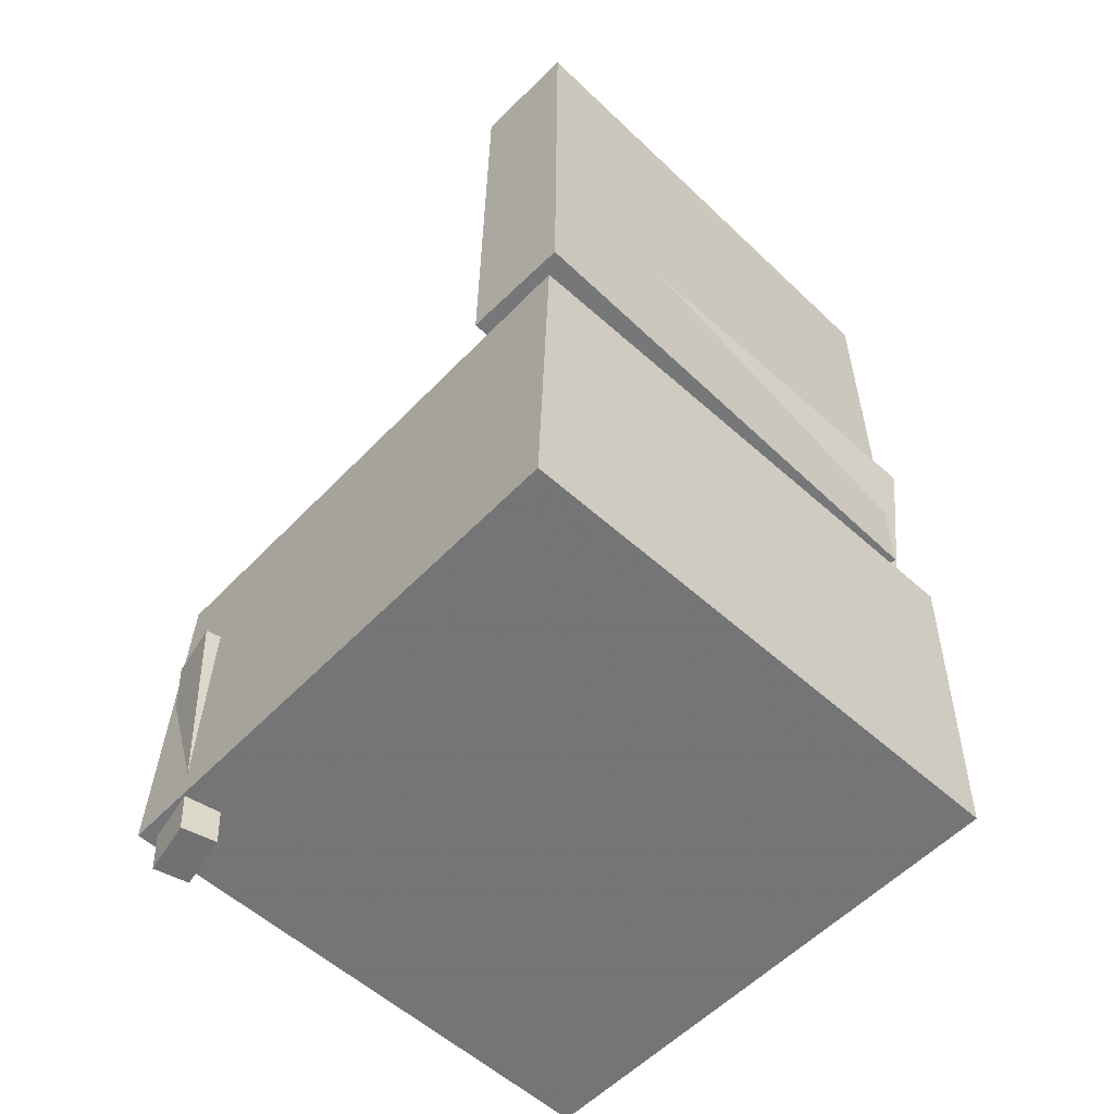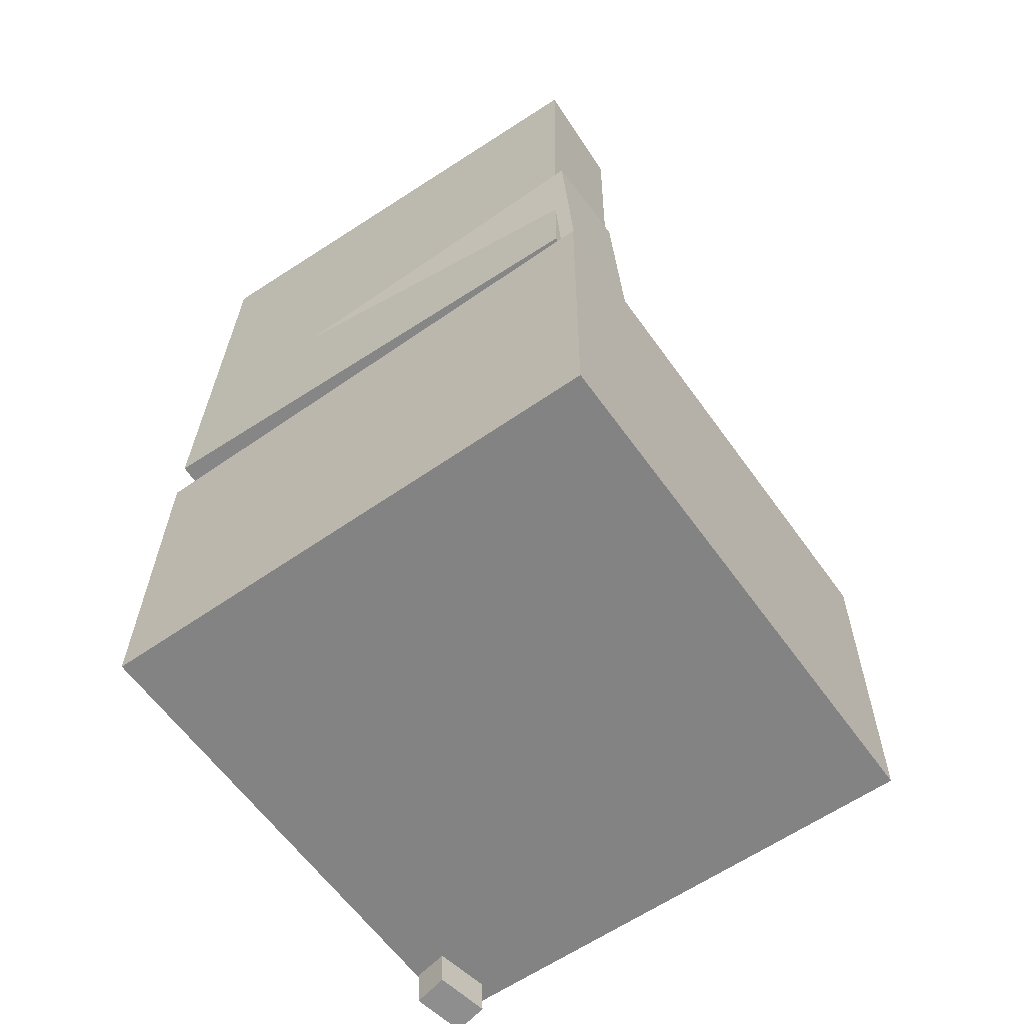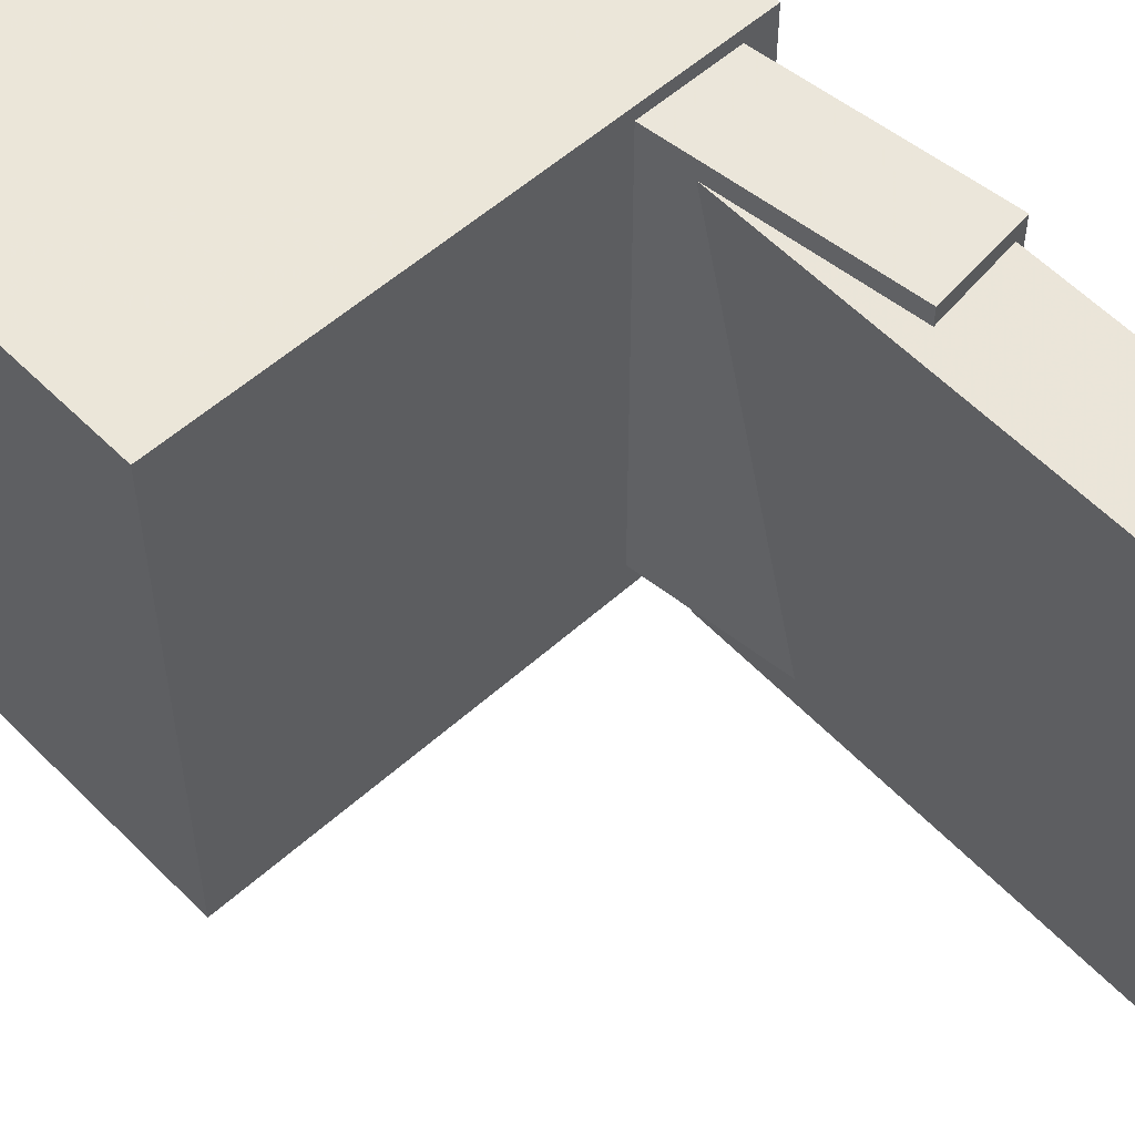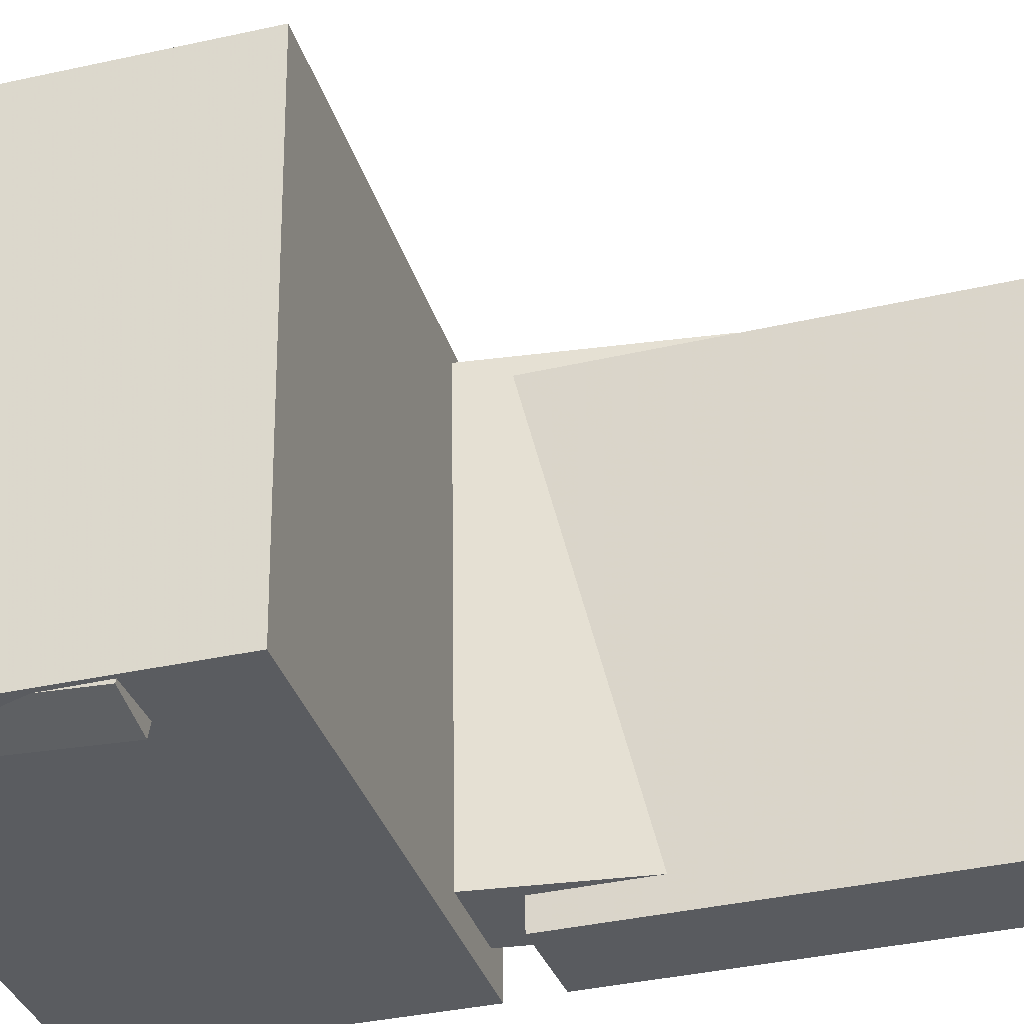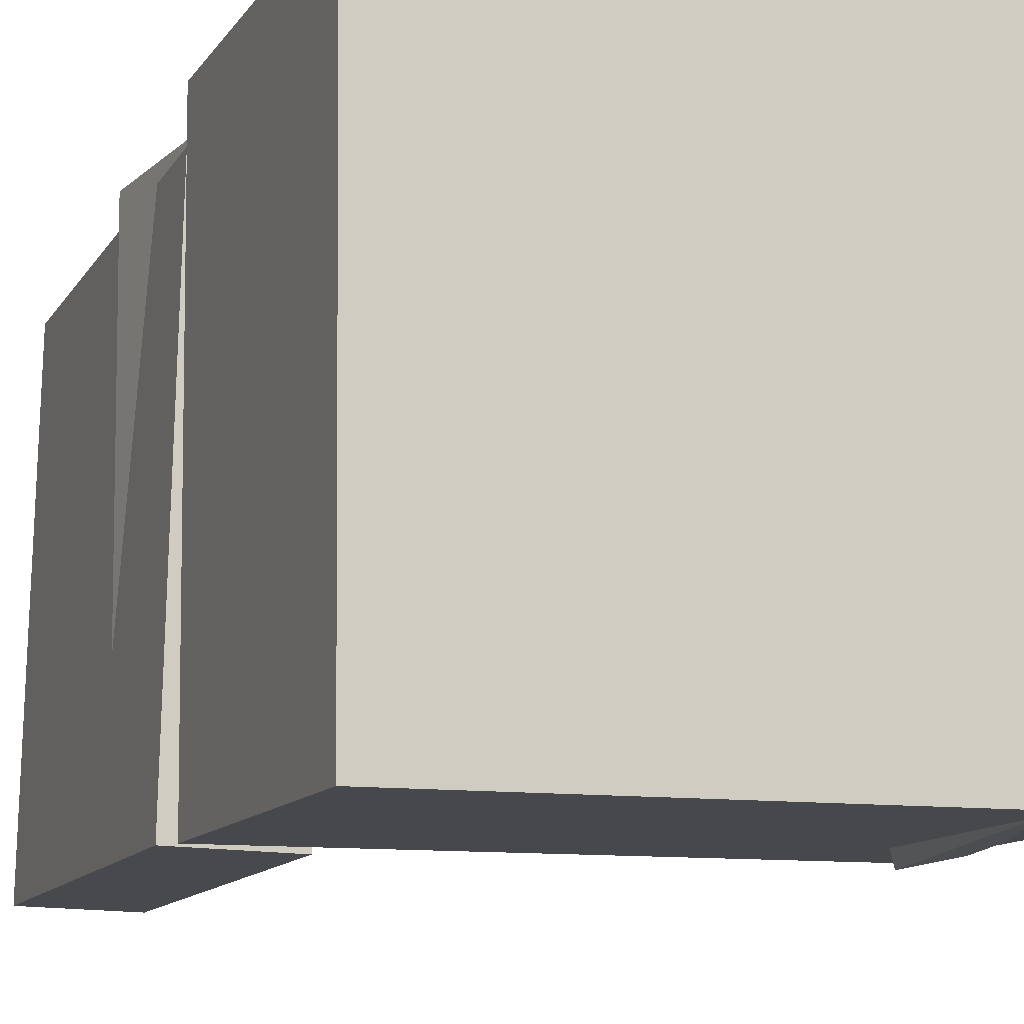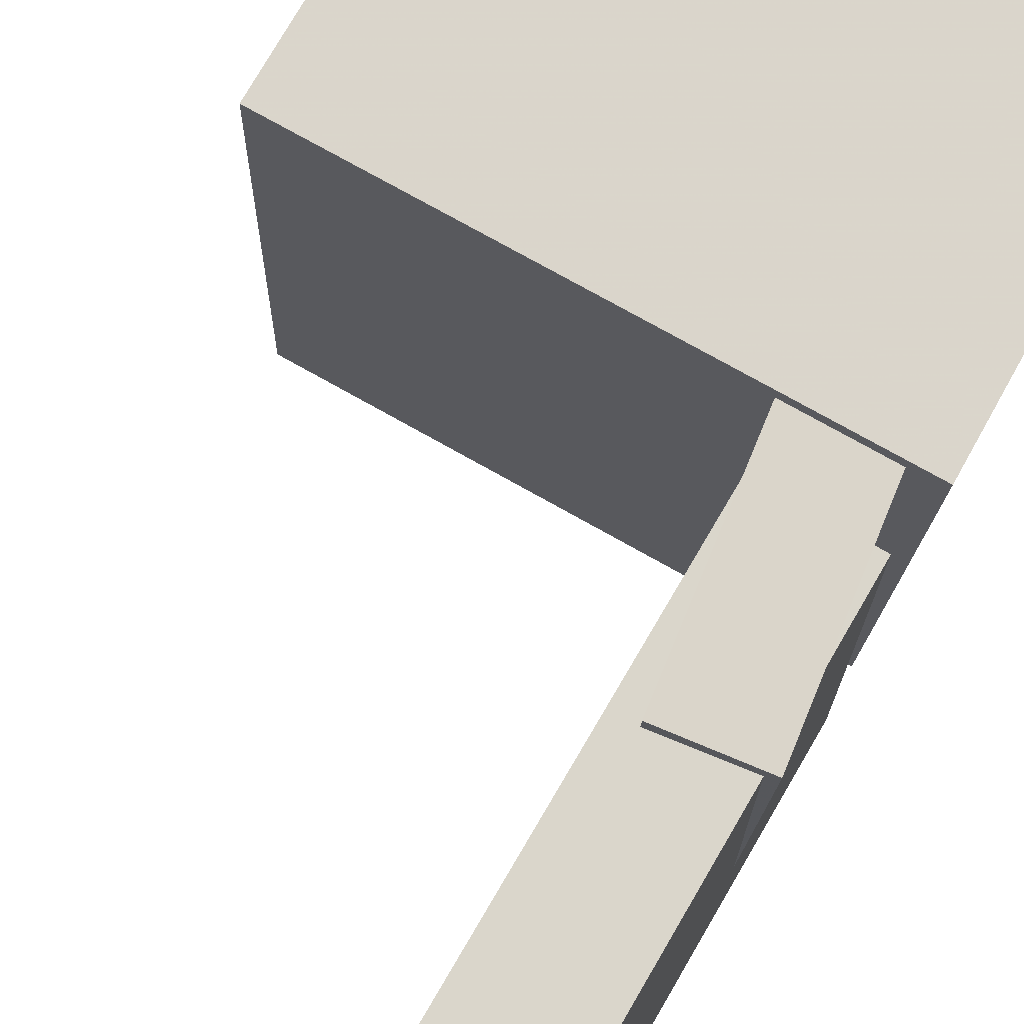
<metadata>
{"format":"obj","ext":"obj","renderer":"f3d","projection":"perspective","resolution":1024,"background":"white","views":[{"elev":-56.3,"azim":-133.6,"up":"+Y"},{"elev":-62.3,"azim":-55.4,"up":"+Y"},{"elev":56.2,"azim":137.3,"up":"+Z"},{"elev":-33.0,"azim":106.7,"up":"+Z"},{"elev":-12.7,"azim":-19.8,"up":"+Z"},{"elev":74.9,"azim":-150.0,"up":"+Z"}]}
</metadata>
<code>
v -0.1969 0.3055 -0.1208
v -0.2108 0.3144 0.1639
v -0.1414 0.307 -0.1181
v -0.1553 0.3159 0.1666
v -0.1926 0.1379 -0.1153
v -0.2065 0.1467 0.1693
v -0.137 0.1394 -0.1127
v -0.1509 0.1483 0.172
f 1.0 7.0 5.0
f 1.0 3.0 7.0
f 1.0 4.0 3.0
f 1.0 2.0 4.0
f 3.0 8.0 7.0
f 3.0 4.0 8.0
f 5.0 7.0 8.0
f 5.0 8.0 6.0
f 1.0 5.0 6.0
f 1.0 6.0 2.0
f 2.0 6.0 8.0
f 2.0 8.0 4.0
v -0.08663 -0.1328 -0.1827
v -0.08039 -0.1373 0.1816
v -0.0842 -0.06232 -0.1819
v -0.07797 -0.06681 0.1824
v 0.1693 -0.1415 -0.1872
v 0.1756 -0.146 0.1771
v 0.1718 -0.07108 -0.1864
v 0.178 -0.07557 0.1779
f 9.0 15.0 13.0
f 9.0 11.0 15.0
f 9.0 12.0 11.0
f 9.0 10.0 12.0
f 11.0 16.0 15.0
f 11.0 12.0 16.0
f 13.0 15.0 16.0
f 13.0 16.0 14.0
f 9.0 13.0 14.0
f 9.0 14.0 10.0
f 10.0 14.0 16.0
f 10.0 16.0 12.0
v -0.1306 0.38 -0.1989
v -0.1237 0.3746 0.1914
v -0.1332 -0.01919 -0.2044
v -0.1264 -0.02466 0.1858
v -0.2169 0.3806 -0.1973
v -0.2101 0.3751 0.1929
v -0.2196 -0.01863 -0.2029
v -0.2127 -0.02411 0.1873
f 17.0 23.0 21.0
f 17.0 19.0 23.0
f 17.0 20.0 19.0
f 17.0 18.0 20.0
f 19.0 24.0 23.0
f 19.0 20.0 24.0
f 21.0 23.0 24.0
f 21.0 24.0 22.0
f 17.0 21.0 22.0
f 17.0 22.0 18.0
f 18.0 22.0 24.0
f 18.0 24.0 20.0
v 0.1555 -0.3595 -0.2022
v 0.1598 -0.1333 -0.2139
v 0.1985 -0.3598 -0.193
v 0.2027 -0.1337 -0.2046
v 0.1496 -0.358 -0.1747
v 0.1539 -0.1318 -0.1863
v 0.1925 -0.3583 -0.1655
v 0.1968 -0.1321 -0.1771
f 25.0 31.0 29.0
f 25.0 27.0 31.0
f 25.0 28.0 27.0
f 25.0 26.0 28.0
f 27.0 32.0 31.0
f 27.0 28.0 32.0
f 29.0 31.0 32.0
f 29.0 32.0 30.0
f 25.0 29.0 30.0
f 25.0 30.0 26.0
f 26.0 30.0 32.0
f 26.0 32.0 28.0
v -0.2151 0.1151 -0.179
v -0.2206 0.1091 0.202
v -0.14 0.125 -0.1778
v -0.1456 0.119 0.2032
v -0.18 -0.1502 -0.1827
v -0.1856 -0.1562 0.1983
v -0.105 -0.1403 -0.1815
v -0.1106 -0.1463 0.1996
f 33.0 39.0 37.0
f 33.0 35.0 39.0
f 33.0 36.0 35.0
f 33.0 34.0 36.0
f 35.0 40.0 39.0
f 35.0 36.0 40.0
f 37.0 39.0 40.0
f 37.0 40.0 38.0
f 33.0 37.0 38.0
f 33.0 38.0 34.0
f 34.0 38.0 40.0
f 34.0 40.0 36.0
v -0.2233 -0.06572 0.2101
v -0.2196 -0.3392 0.205
v 0.1985 -0.06014 0.2165
v 0.2022 -0.3336 0.2115
v -0.217 -0.05793 -0.2062
v -0.2133 -0.3314 -0.2113
v 0.2047 -0.05235 -0.1998
v 0.2084 -0.3258 -0.2048
f 41.0 47.0 45.0
f 41.0 43.0 47.0
f 41.0 44.0 43.0
f 41.0 42.0 44.0
f 43.0 48.0 47.0
f 43.0 44.0 48.0
f 45.0 47.0 48.0
f 45.0 48.0 46.0
f 41.0 45.0 46.0
f 41.0 46.0 42.0
f 42.0 46.0 48.0
f 42.0 48.0 44.0

</code>
